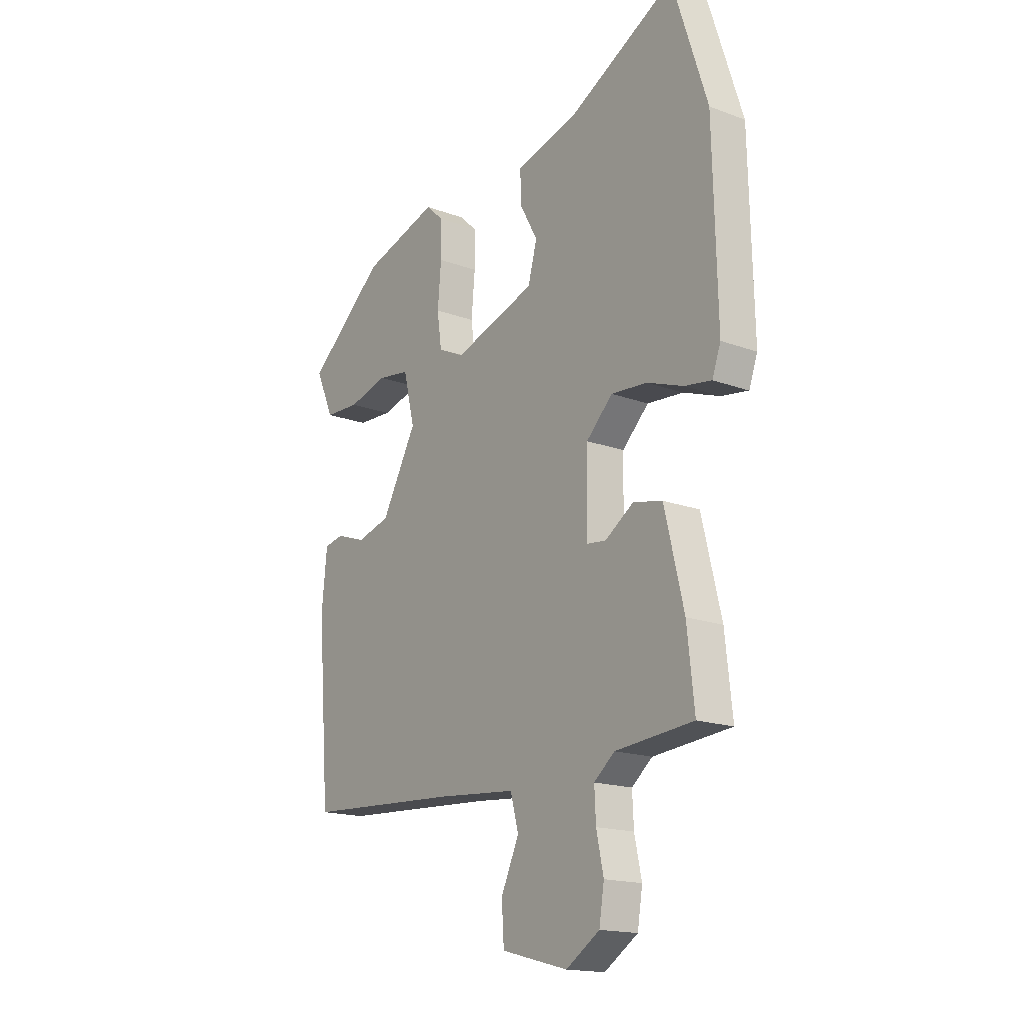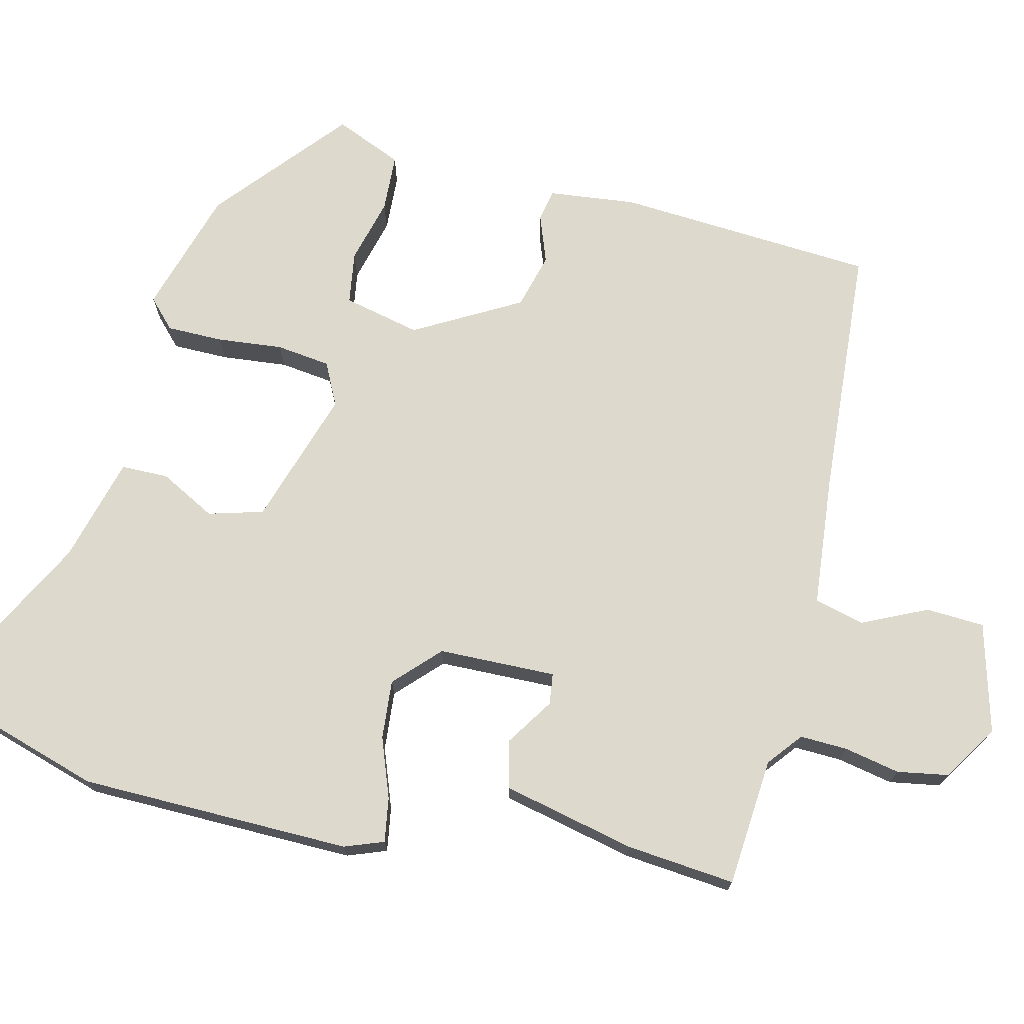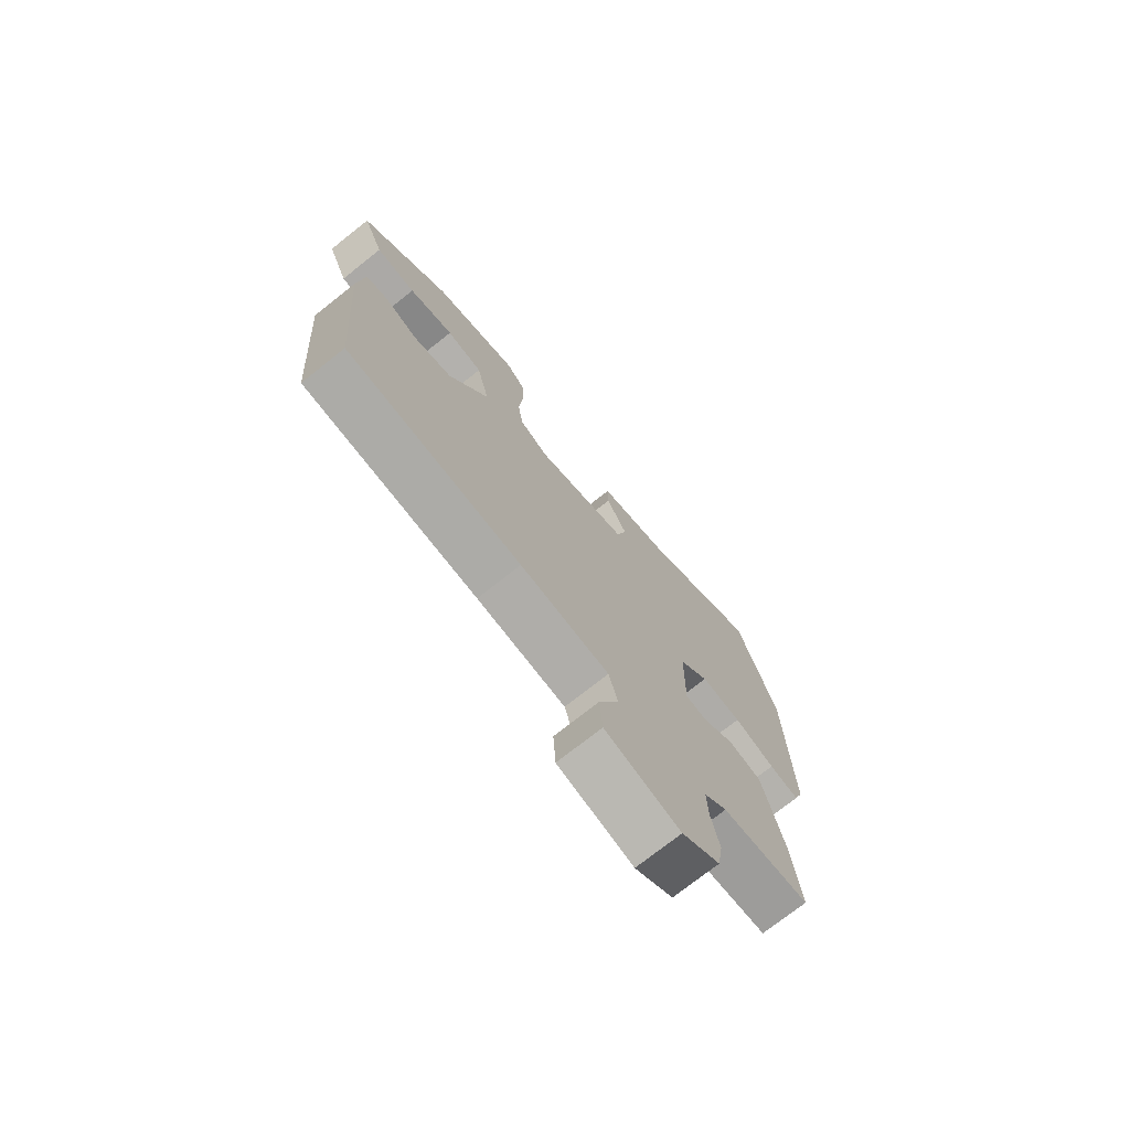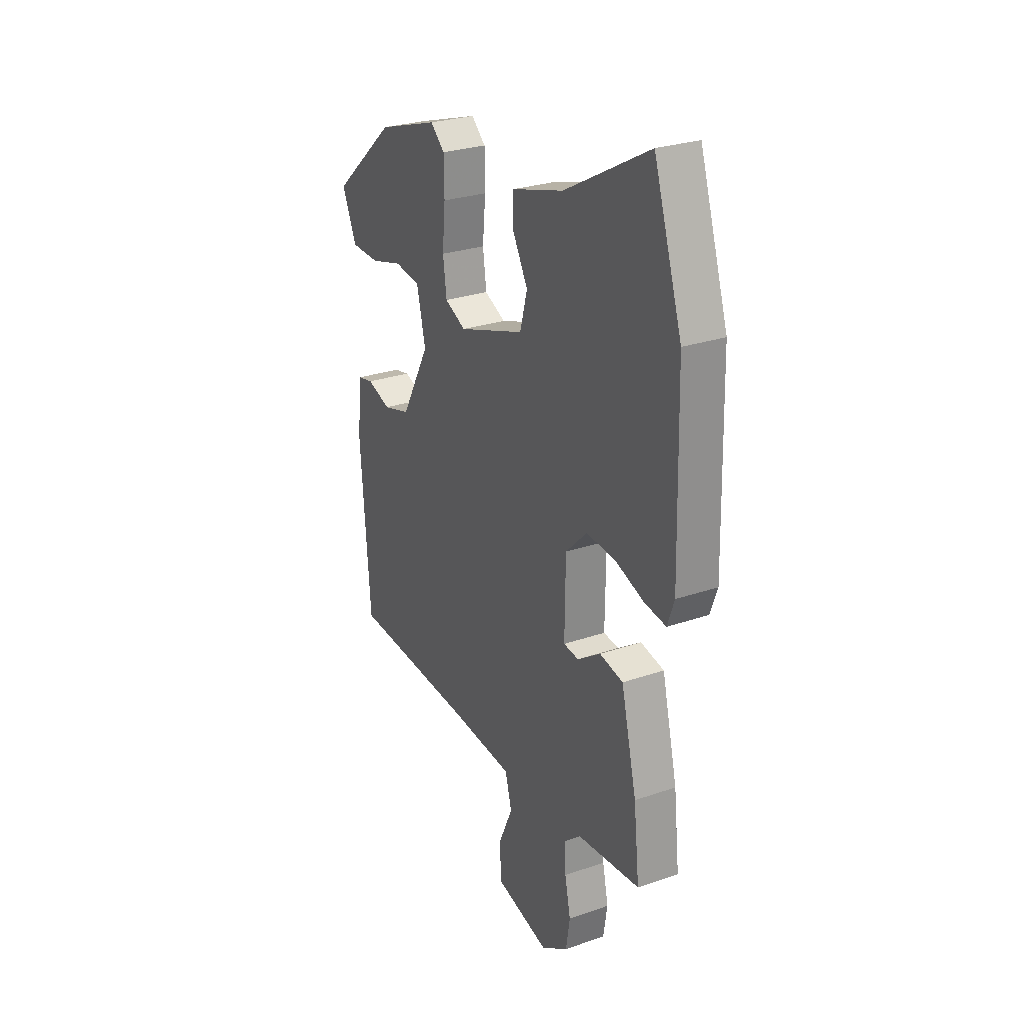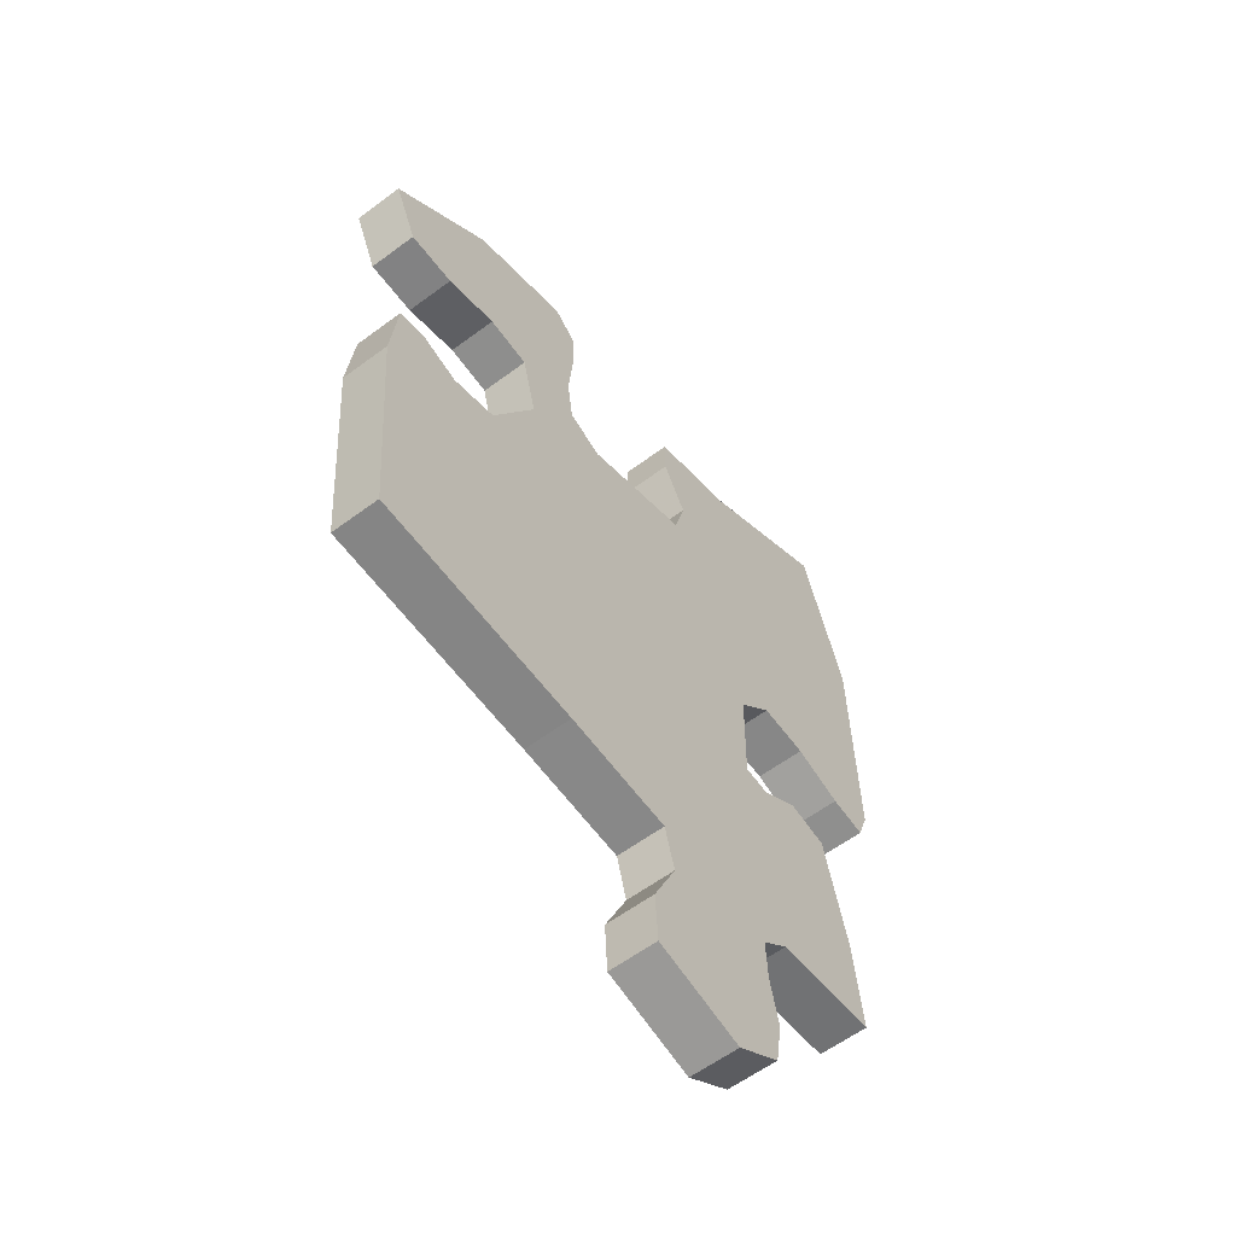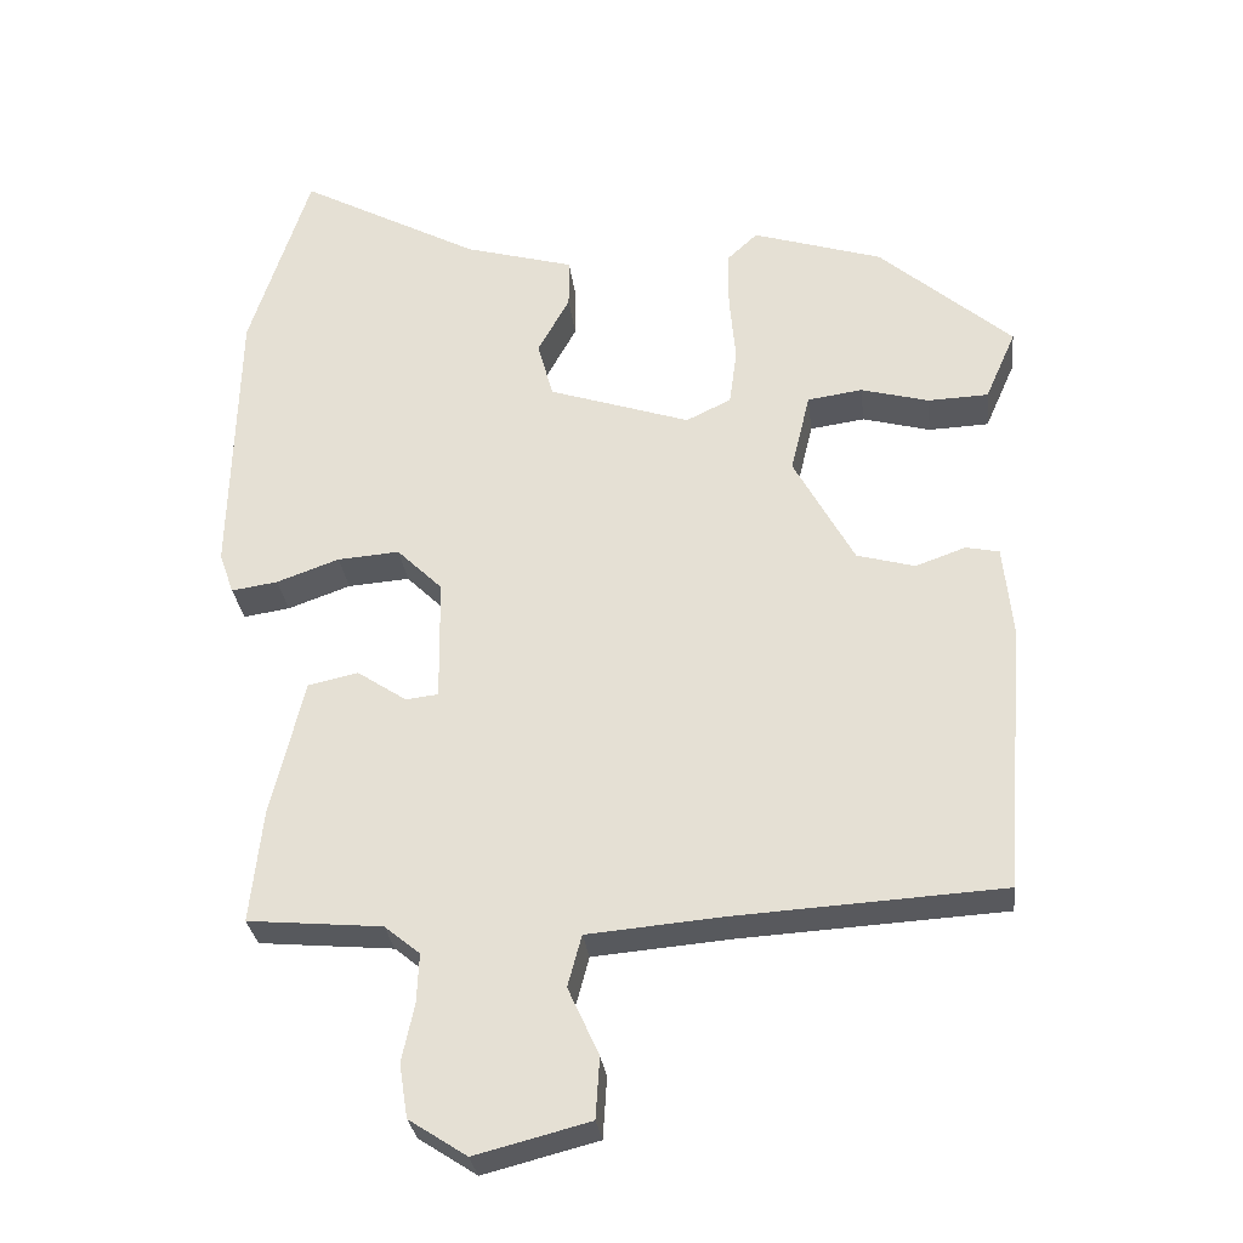
<metadata>
{"format":"obj","ext":"obj","renderer":"f3d","projection":"perspective","resolution":1024,"background":"white","views":[{"elev":-16.9,"azim":53.1,"up":"+Z"},{"elev":71.9,"azim":102.9,"up":"+Y"},{"elev":-74.0,"azim":-51.6,"up":"+Z"},{"elev":27.0,"azim":61.7,"up":"+Z"},{"elev":-59.3,"azim":-52.6,"up":"+Z"},{"elev":-29.8,"azim":-173.3,"up":"+Z"}]}
</metadata>
<code>
v 0.468 0.07 -0.488
v 0.294 0.07 -0.504
v 0.248 0.07 -0.542
v 0.251 0.07 -0.606
v 0.267 0.07 -0.681
v 0.256 0.07 -0.75
v 0.181 0.07 -0.799
v 0.033 0.07 -0.761
v 0.028 0.07 -0.682
v 0.068 0.07 -0.594
v 0.05 0.07 -0.527
v -0.126 0.07 -0.512
v -0.47 0.07 -0.492
v -0.497 0.07 -0.142
v -0.485 0.07 -0.024
v -0.442 0.07 -0.015
v -0.377 0.07 -0.038
v -0.302 0.07 -0.017
v -0.224 0.07 0.126
v -0.249 0.07 0.23
v -0.32 0.07 0.24
v -0.408 0.07 0.216
v -0.486 0.07 0.219
v -0.526 0.07 0.31
v -0.354 0.07 0.459
v -0.186 0.07 0.512
v -0.147 0.07 0.476
v -0.146 0.07 0.4
v -0.154 0.07 0.311
v -0.144 0.07 0.238
v -0.086 0.07 0.21
v 0.097 0.07 0.271
v 0.117 0.07 0.345
v 0.076 0.07 0.42
v 0.076 0.07 0.484
v 0.218 0.07 0.524
v 0.452 0.07 0.65
v 0.53 0.07 0.407
v 0.539 0.07 0.04
v 0.52 0.07 -0.013
v 0.46 0.07 -0.004
v 0.379 0.07 0.025
v 0.299 0.07 0.031
v 0.24 0.07 -0.027
v 0.238 0.07 -0.186
v 0.28 0.07 -0.191
v 0.344 0.07 -0.148
v 0.409 0.07 -0.162
v 0.452 0.07 -0.341
v 0.468 0 -0.488
v 0.294 0 -0.504
v 0.248 0 -0.542
v 0.251 0 -0.606
v 0.267 0 -0.681
v 0.256 0 -0.75
v 0.181 0 -0.799
v 0.033 0 -0.761
v 0.028 0 -0.682
v 0.068 0 -0.594
v 0.05 0 -0.527
v -0.126 0 -0.512
v -0.47 0 -0.492
v -0.497 0 -0.142
v -0.485 0 -0.024
v -0.442 0 -0.015
v -0.377 0 -0.038
v -0.302 0 -0.017
v -0.224 0 0.126
v -0.249 0 0.23
v -0.32 0 0.24
v -0.408 0 0.216
v -0.486 0 0.219
v -0.526 0 0.31
v -0.354 0 0.459
v -0.186 0 0.512
v -0.147 0 0.476
v -0.146 0 0.4
v -0.154 0 0.311
v -0.144 0 0.238
v -0.086 0 0.21
v 0.097 0 0.271
v 0.117 0 0.345
v 0.076 0 0.42
v 0.076 0 0.484
v 0.218 0 0.524
v 0.452 0 0.65
v 0.53 0 0.407
v 0.539 0 0.04
v 0.52 0 -0.013
v 0.46 0 -0.004
v 0.379 0 0.025
v 0.299 0 0.031
v 0.24 0 -0.027
v 0.238 0 -0.186
v 0.28 0 -0.191
v 0.344 0 -0.148
v 0.409 0 -0.162
v 0.452 0 -0.341
f 46 47 48 49
f 45 46 49 1
f 39 40 41 42
f 39 42 43
f 36 37 38 39
f 36 39 43
f 33 34 35 36
f 32 33 36 43
f 31 32 43 44
f 26 27 28 29
f 26 29 30
f 25 26 30
f 24 25 30
f 21 22 23 24
f 20 21 24 30
f 19 20 30 31
f 14 15 16 17
f 12 13 14 17
f 11 12 17 18
f 7 8 9 10
f 7 10 11
f 4 5 6 7
f 3 4 7 11
f 2 3 11 18
f 45 1 2 18
f 31 44 45
f 18 19 31 45
f 98 97 96 95
f 50 98 95 94
f 91 90 89 88
f 92 91 88
f 88 87 86 85
f 92 88 85
f 85 84 83 82
f 92 85 82 81
f 93 92 81 80
f 78 77 76 75
f 79 78 75
f 79 75 74
f 79 74 73
f 73 72 71 70
f 79 73 70 69
f 80 79 69 68
f 66 65 64 63
f 66 63 62 61
f 67 66 61 60
f 59 58 57 56
f 60 59 56
f 56 55 54 53
f 60 56 53 52
f 67 60 52 51
f 67 51 50 94
f 94 93 80
f 94 80 68 67
f 1 50 51 2
f 2 51 52 3
f 3 52 53 4
f 4 53 54 5
f 5 54 55 6
f 6 55 56 7
f 7 56 57 8
f 8 57 58 9
f 9 58 59 10
f 10 59 60 11
f 11 60 61 12
f 12 61 62 13
f 13 62 63 14
f 14 63 64 15
f 15 64 65 16
f 16 65 66 17
f 17 66 67 18
f 18 67 68 19
f 19 68 69 20
f 20 69 70 21
f 21 70 71 22
f 22 71 72 23
f 23 72 73 24
f 24 73 74 25
f 25 74 75 26
f 26 75 76 27
f 27 76 77 28
f 28 77 78 29
f 29 78 79 30
f 30 79 80 31
f 31 80 81 32
f 32 81 82 33
f 33 82 83 34
f 34 83 84 35
f 35 84 85 36
f 36 85 86 37
f 37 86 87 38
f 38 87 88 39
f 39 88 89 40
f 40 89 90 41
f 41 90 91 42
f 42 91 92 43
f 43 92 93 44
f 44 93 94 45
f 45 94 95 46
f 46 95 96 47
f 47 96 97 48
f 48 97 98 49
f 49 98 50 1

</code>
